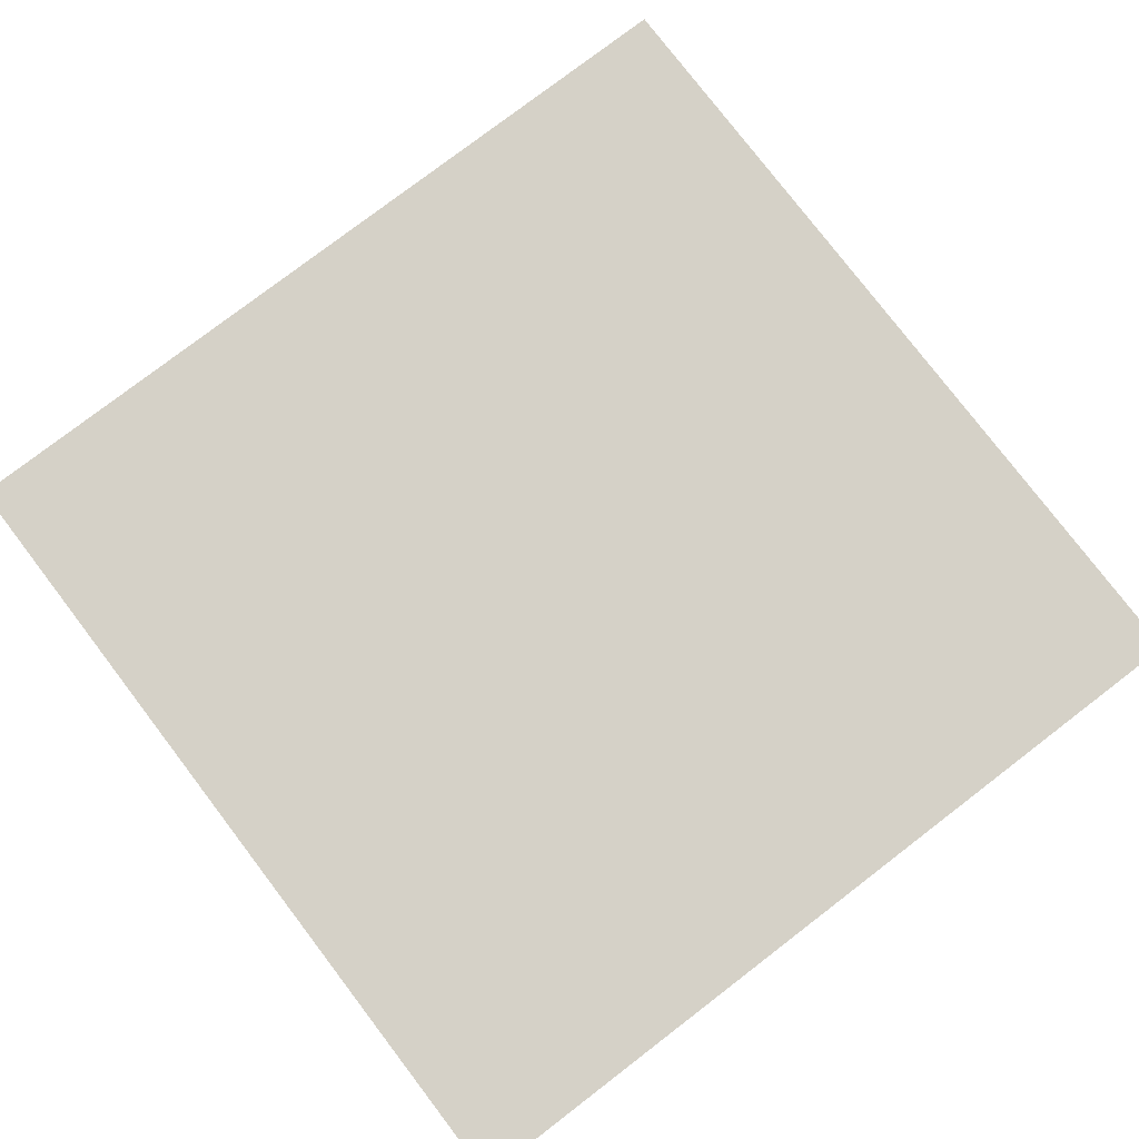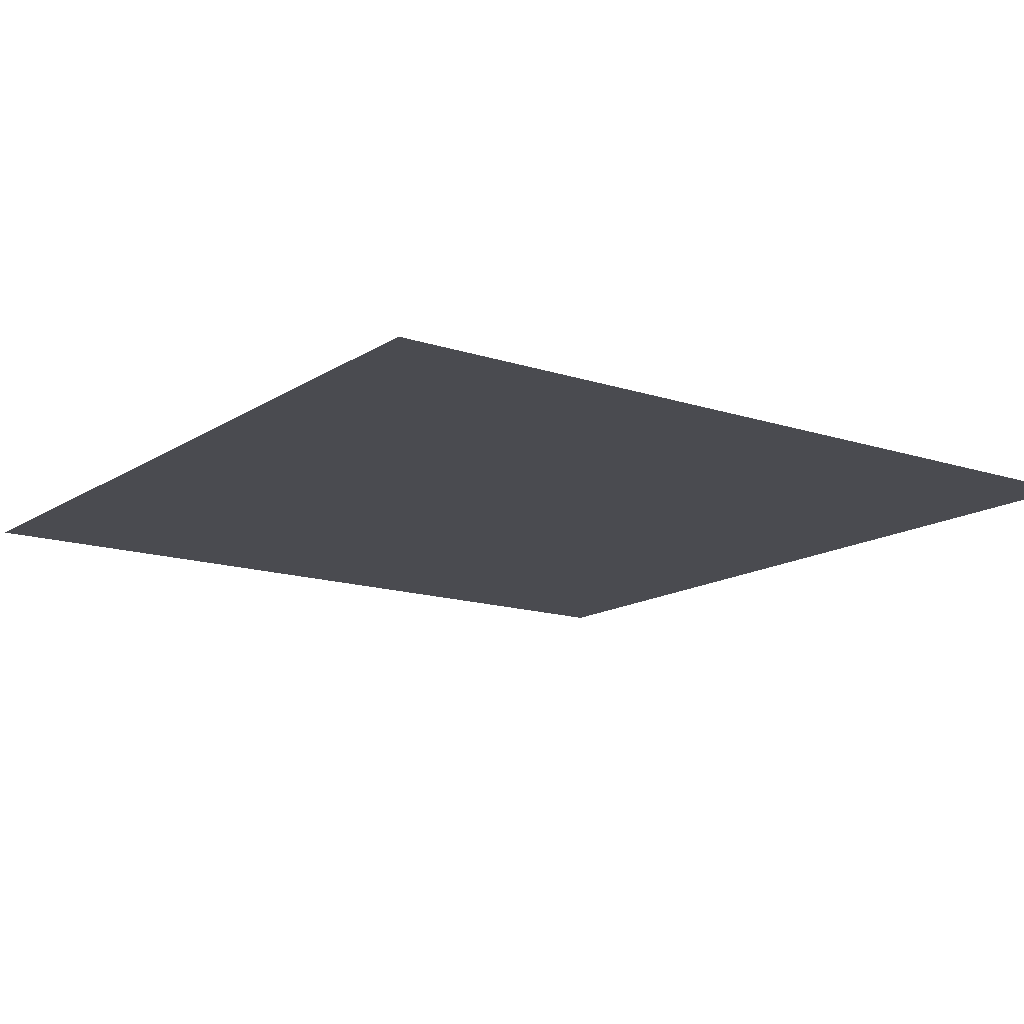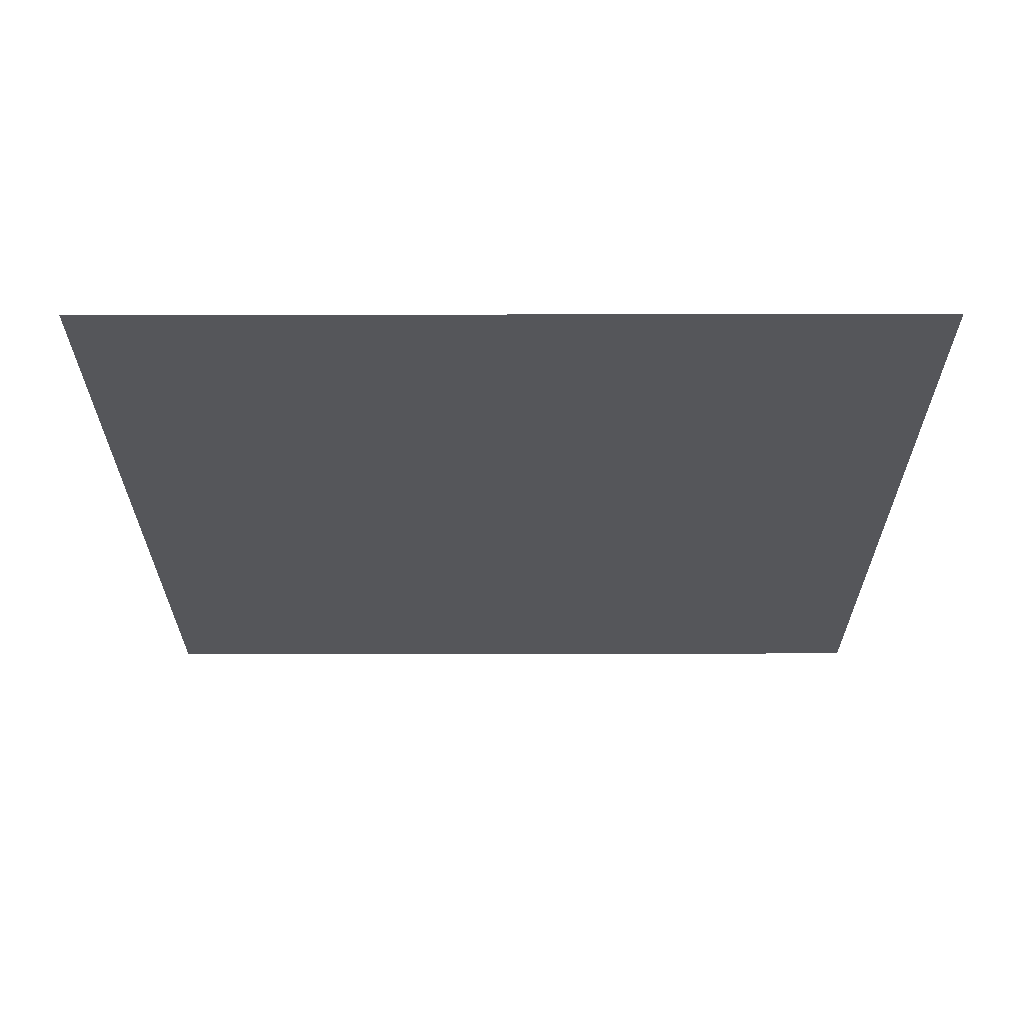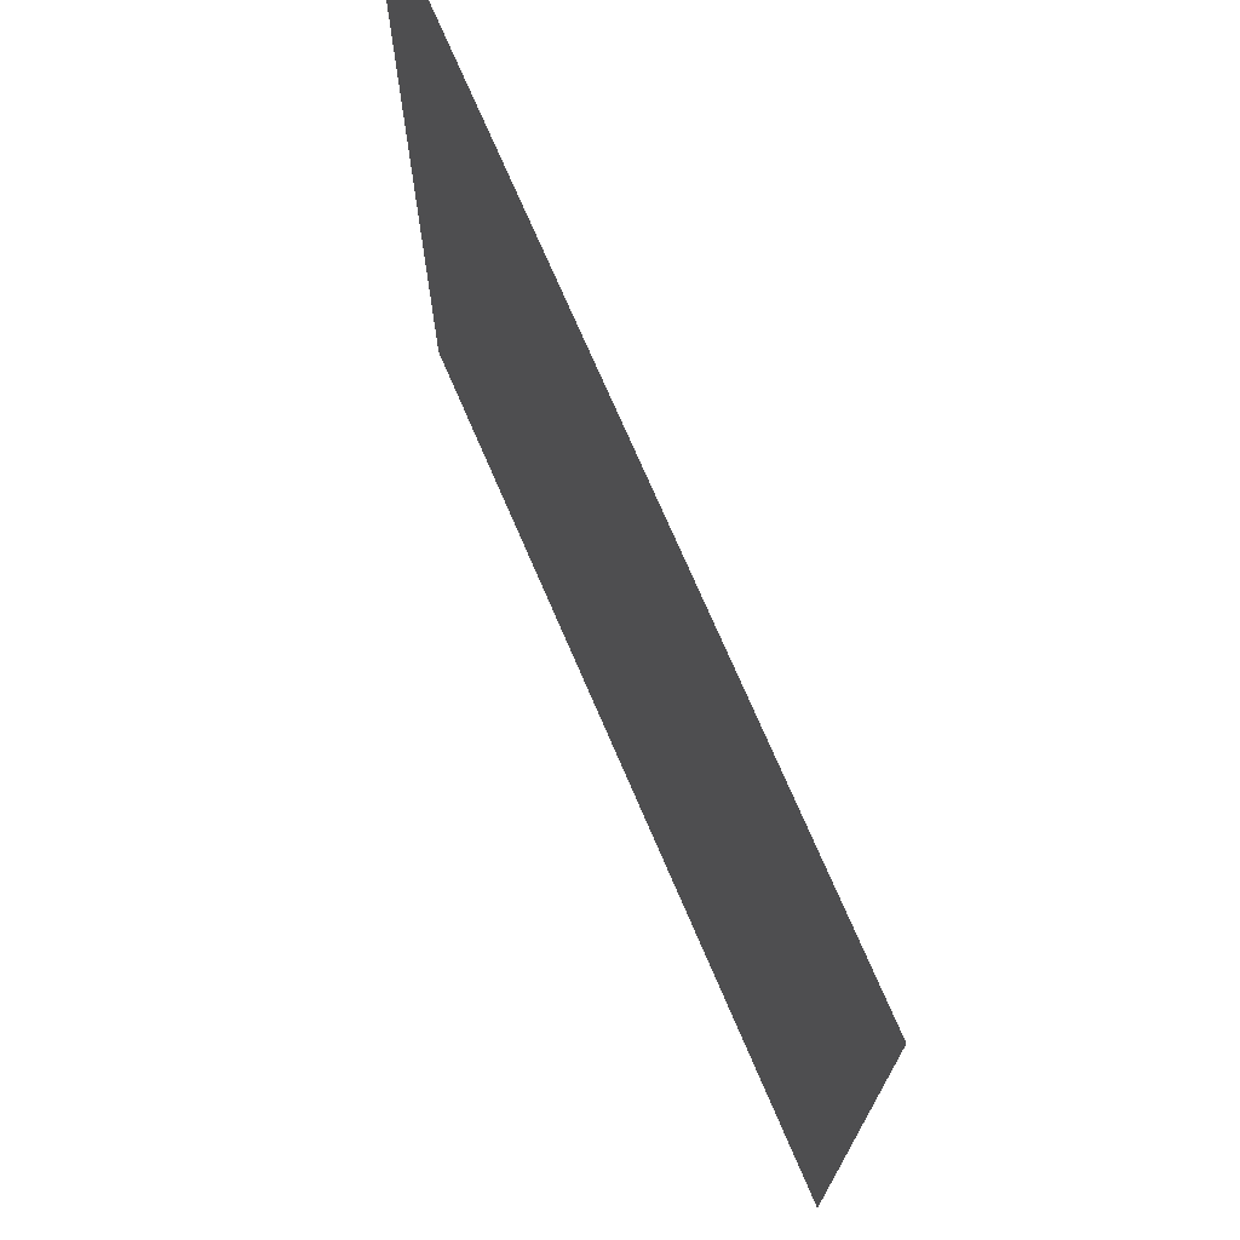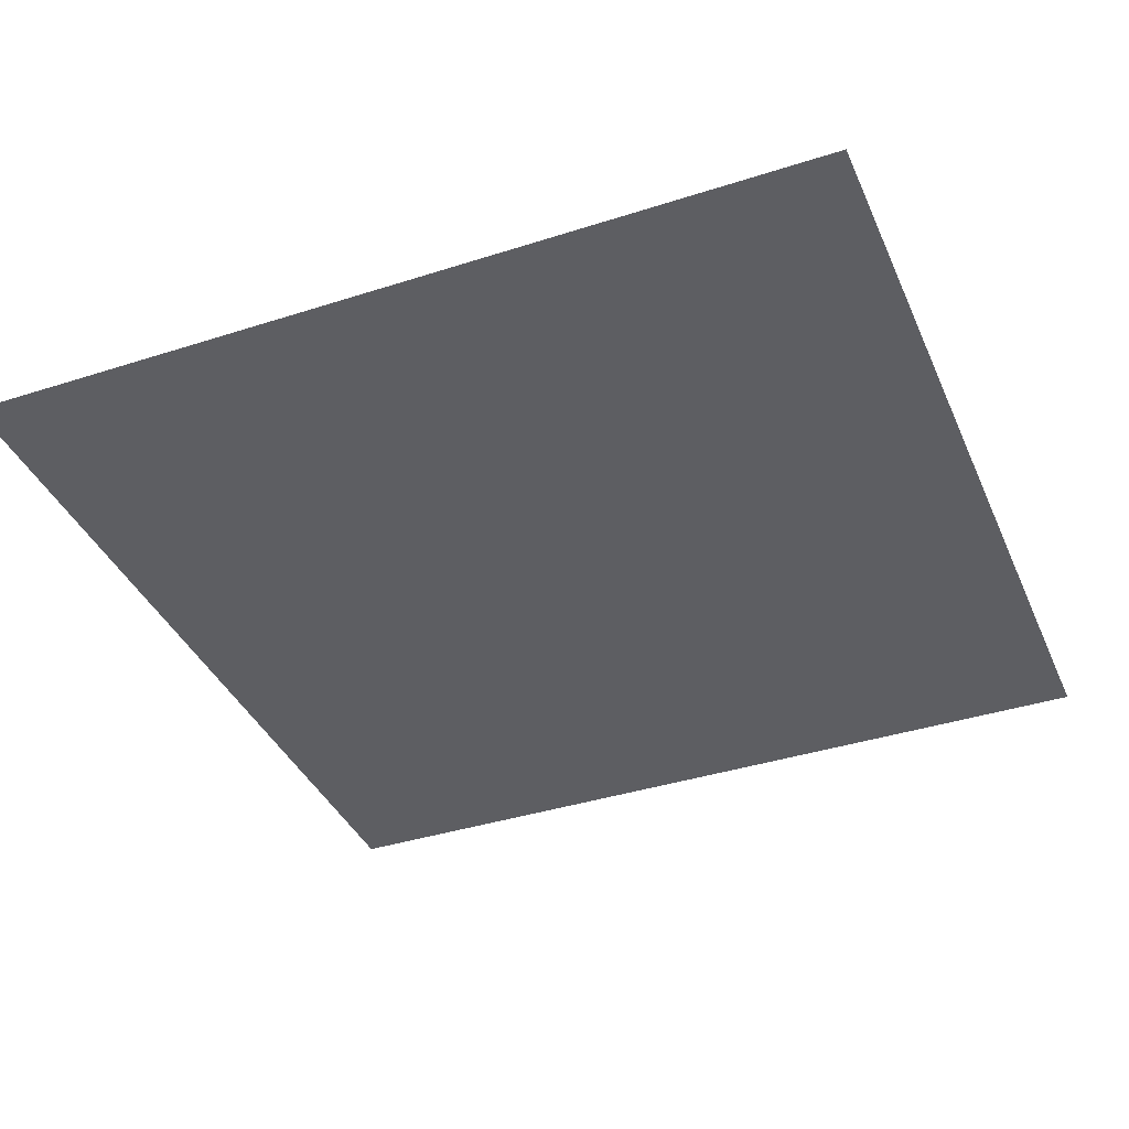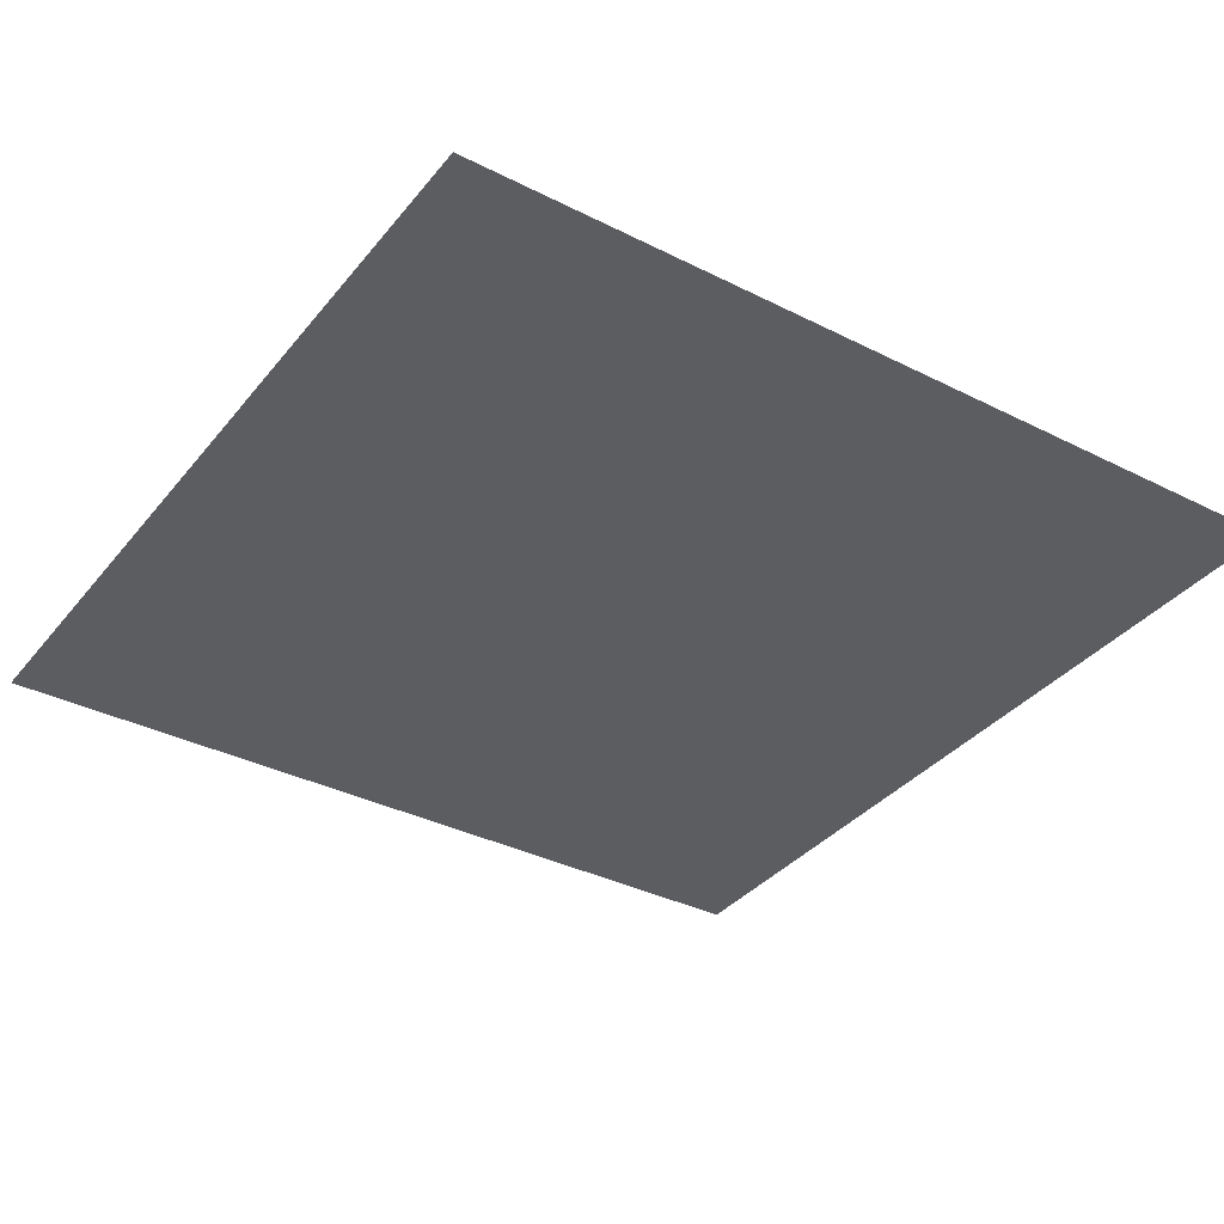
<metadata>
{"format":"obj","ext":"obj","renderer":"f3d","projection":"perspective","resolution":1024,"background":"white","views":[{"elev":78.8,"azim":-127.4,"up":"+Y"},{"elev":-14.5,"azim":144.2,"up":"+Y"},{"elev":-25.9,"azim":-89.9,"up":"+Y"},{"elev":72.8,"azim":66.8,"up":"+Z"},{"elev":-38.5,"azim":112.1,"up":"+Y"},{"elev":-35.7,"azim":146.4,"up":"+Y"}]}
</metadata>
<code>
v -8 -1.5 -8
v  8 -1.5 -8
v  8 -1.5 8
v -8 -1.5 8
f 3 2 1
f 4 3 1

</code>
